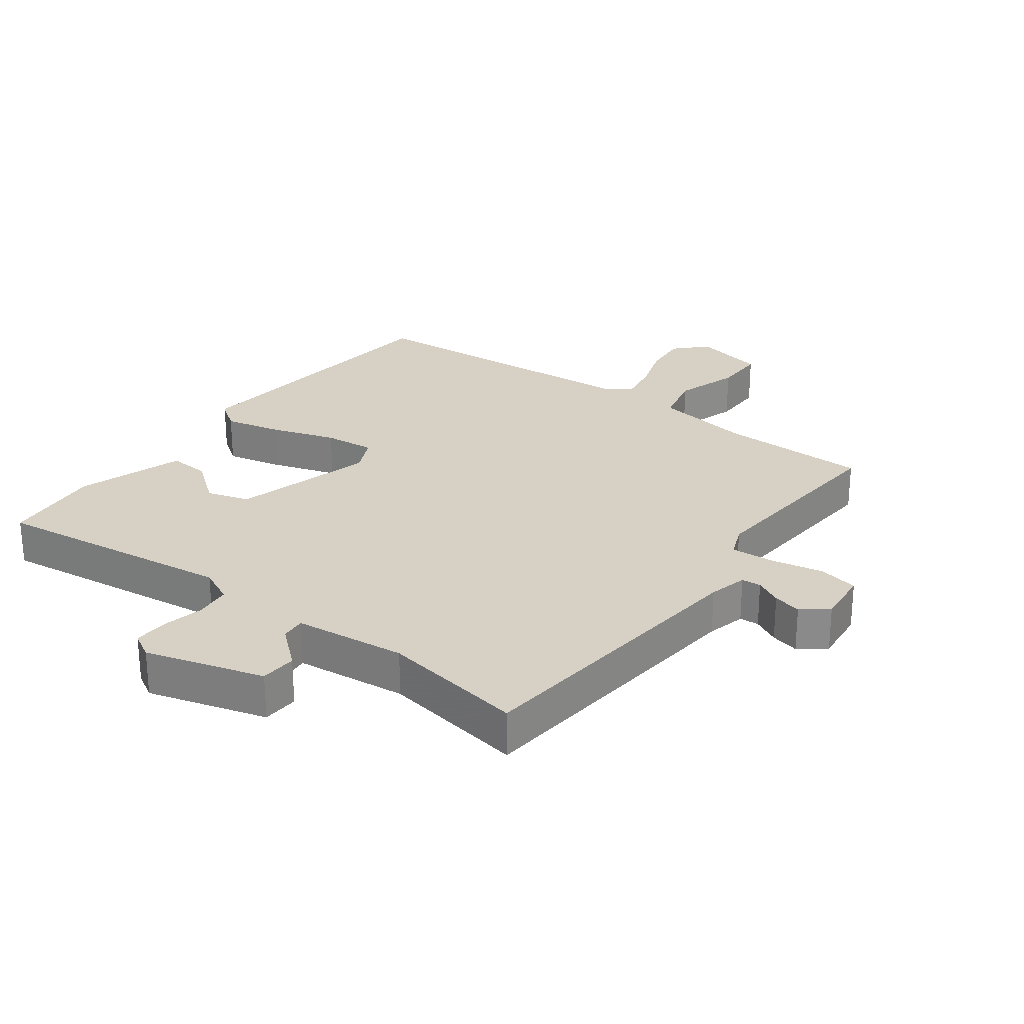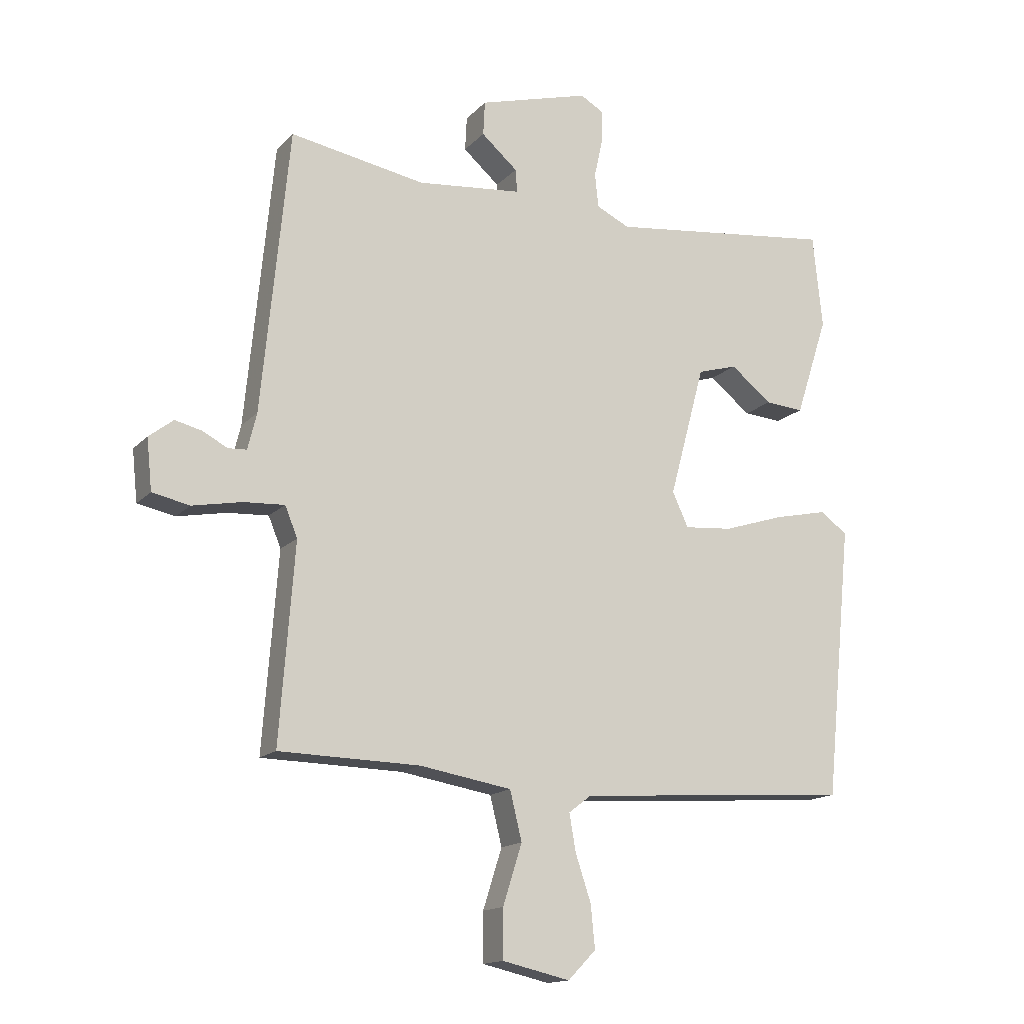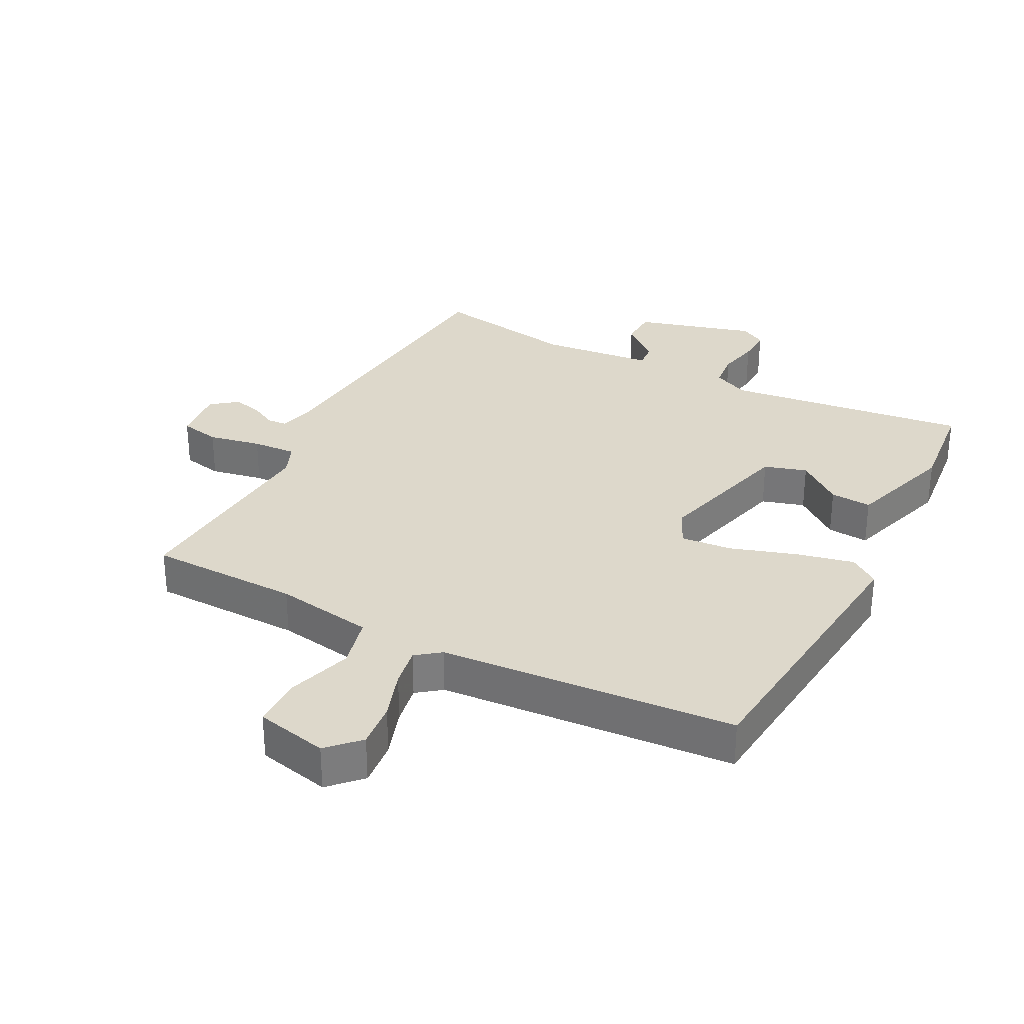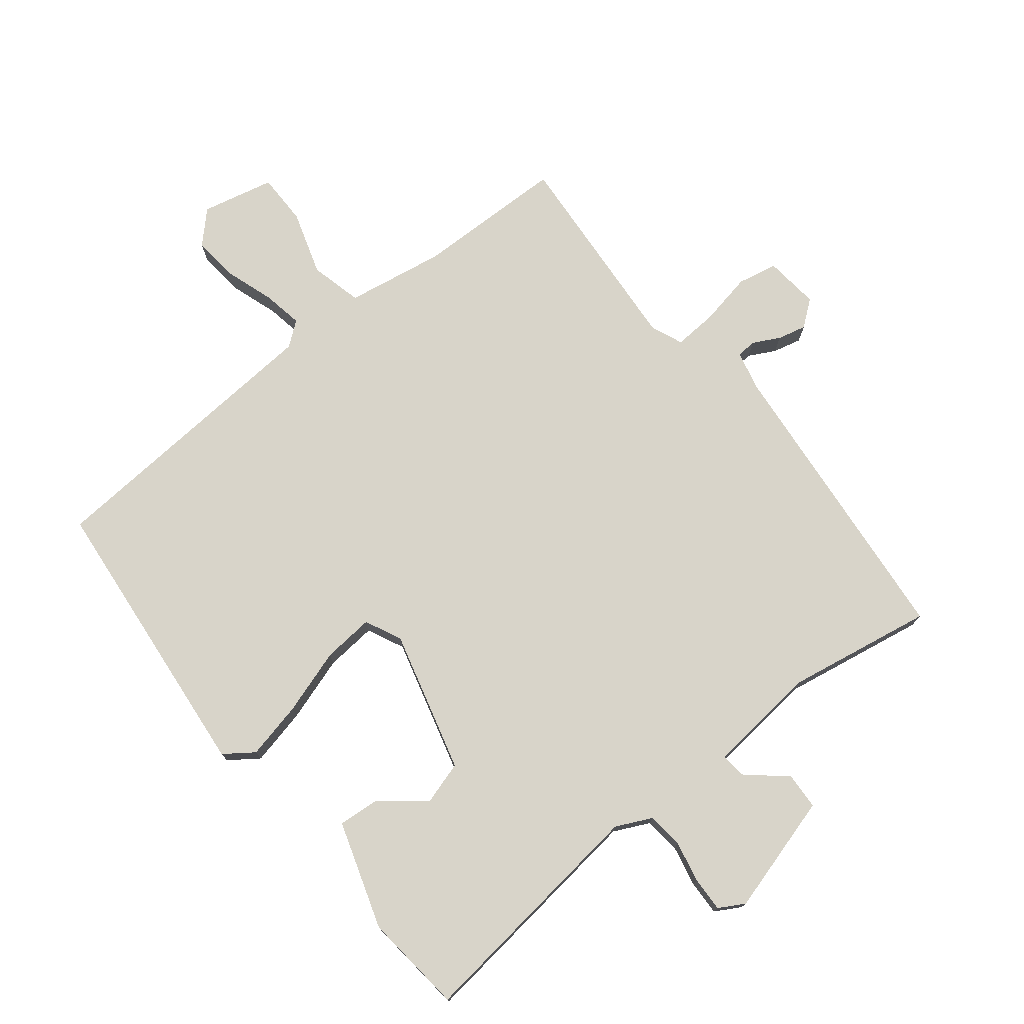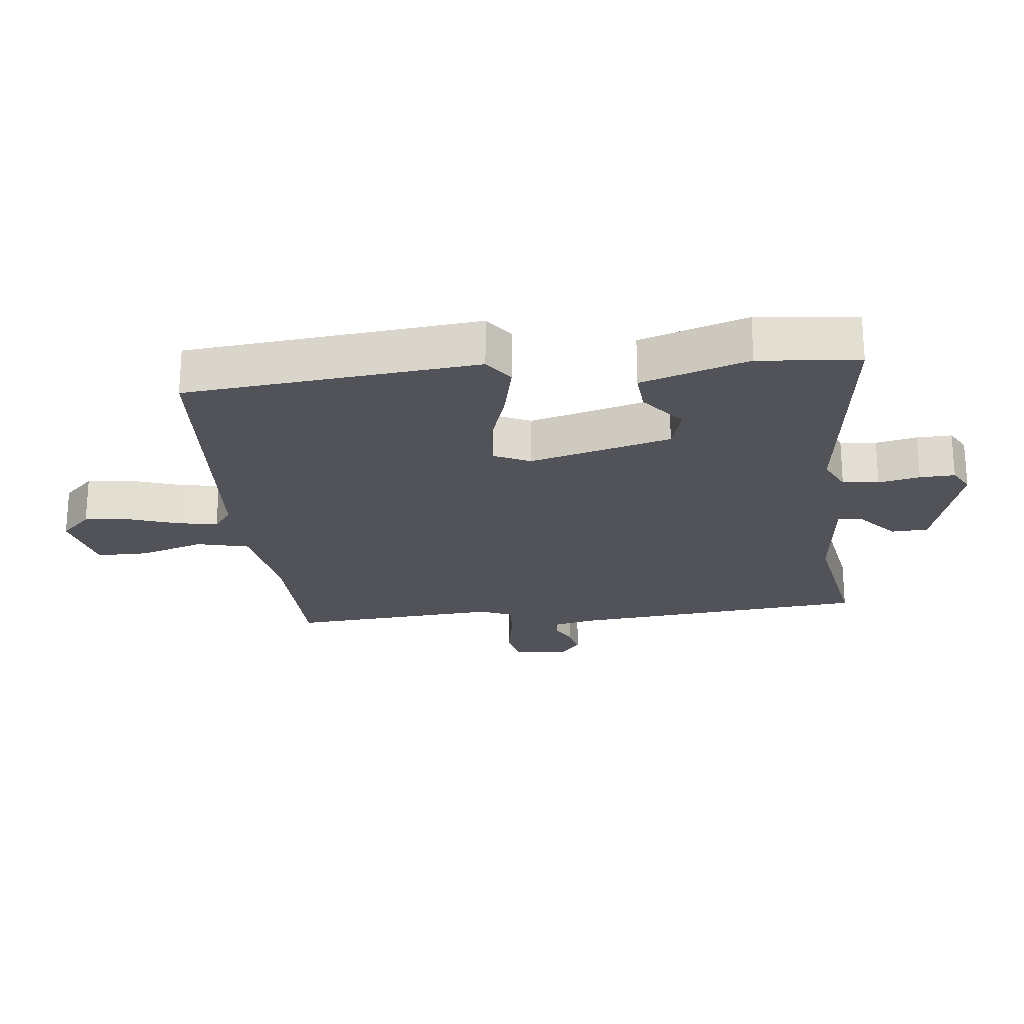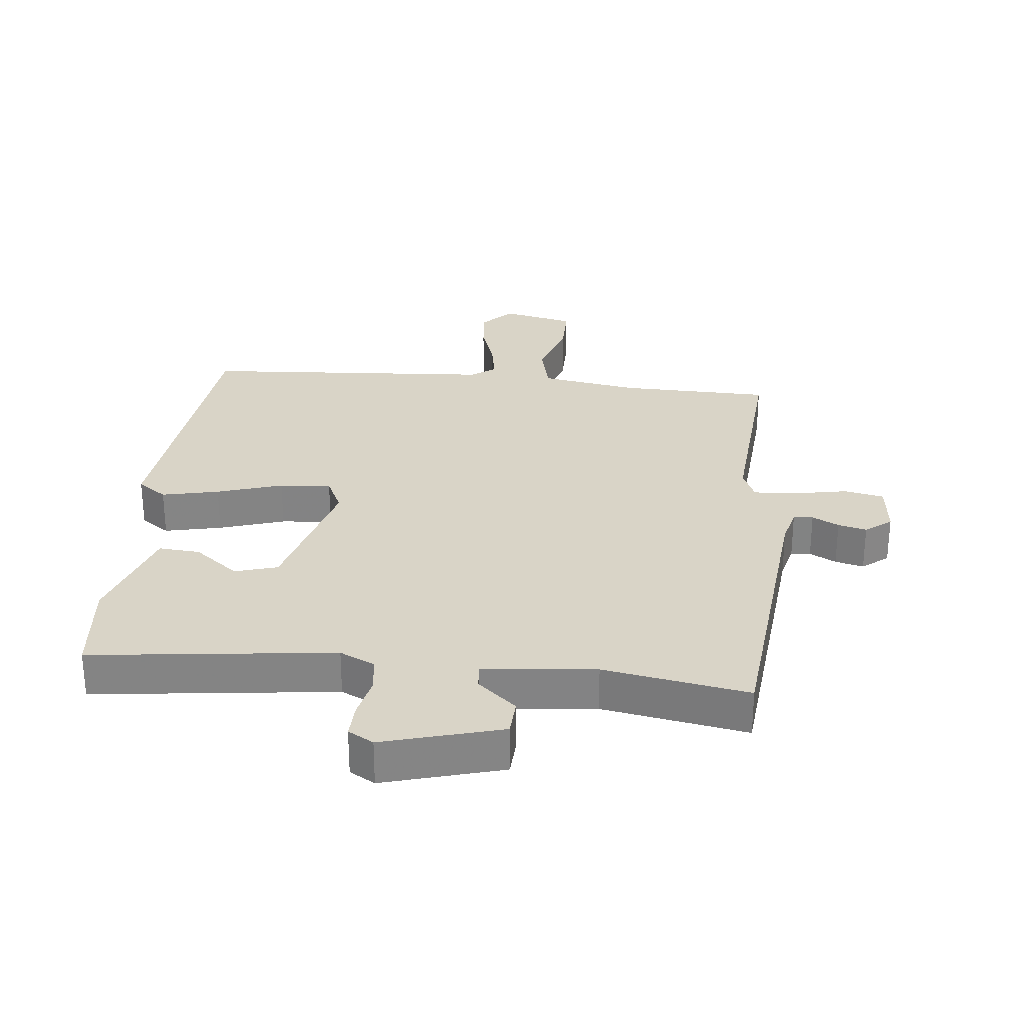
<metadata>
{"format":"obj","ext":"obj","renderer":"f3d","projection":"perspective","resolution":1024,"background":"white","views":[{"elev":26.6,"azim":36.5,"up":"+Y"},{"elev":-15.2,"azim":153.1,"up":"+Z"},{"elev":31.3,"azim":-152.7,"up":"+Y"},{"elev":75.4,"azim":-38.6,"up":"+Y"},{"elev":-22.7,"azim":-83.8,"up":"+Y"},{"elev":28.8,"azim":5.9,"up":"+Y"}]}
</metadata>
<code>
v -0.5 0.07 -0.5
v -0.546 0.07 -0.04
v -0.5 0.07 -0.007
v -0.41 0.07 -0.027
v -0.307 0.07 -0.06
v -0.226 0.07 -0.067
v -0.199 0.07 -0.009
v -0.259 0.07 0.213
v -0.326 0.07 0.233
v -0.396 0.07 0.178
v -0.461 0.07 0.173
v -0.516 0.07 0.342
v -0.5 0.07 0.5
v -0.117 0.07 0.454
v -0.061 0.07 0.481
v -0.055 0.07 0.538
v -0.069 0.07 0.603
v -0.071 0.07 0.658
v -0.031 0.07 0.681
v 0.156 0.07 0.628
v 0.159 0.07 0.57
v 0.098 0.07 0.517
v 0.095 0.07 0.478
v 0.272 0.07 0.46
v 0.5 0.07 0.5
v 0.546 0.07 0.023
v 0.561 0.07 -0.038
v 0.592 0.07 -0.04
v 0.634 0.07 -0.018
v 0.679 0.07 -0.007
v 0.72 0.07 -0.039
v 0.711 0.07 -0.125
v 0.648 0.07 -0.138
v 0.565 0.07 -0.122
v 0.496 0.07 -0.118
v 0.475 0.07 -0.169
v 0.5 0.07 -0.5
v 0.263 0.07 -0.505
v 0.108 0.07 -0.531
v 0.088 0.07 -0.613
v 0.12 0.07 -0.714
v 0.12 0.07 -0.796
v 0.006 0.07 -0.822
v -0.041 0.07 -0.774
v -0.034 0.07 -0.702
v -0.008 0.07 -0.624
v 0.003 0.07 -0.561
v -0.035 0.07 -0.532
v -0.5 0 -0.5
v -0.546 0 -0.04
v -0.5 0 -0.007
v -0.41 0 -0.027
v -0.307 0 -0.06
v -0.226 0 -0.067
v -0.199 0 -0.009
v -0.259 0 0.213
v -0.326 0 0.233
v -0.396 0 0.178
v -0.461 0 0.173
v -0.516 0 0.342
v -0.5 0 0.5
v -0.117 0 0.454
v -0.061 0 0.481
v -0.055 0 0.538
v -0.069 0 0.603
v -0.071 0 0.658
v -0.031 0 0.681
v 0.156 0 0.628
v 0.159 0 0.57
v 0.098 0 0.517
v 0.095 0 0.478
v 0.272 0 0.46
v 0.5 0 0.5
v 0.546 0 0.023
v 0.561 0 -0.038
v 0.592 0 -0.04
v 0.634 0 -0.018
v 0.679 0 -0.007
v 0.72 0 -0.039
v 0.711 0 -0.125
v 0.648 0 -0.138
v 0.565 0 -0.122
v 0.496 0 -0.118
v 0.475 0 -0.169
v 0.5 0 -0.5
v 0.263 0 -0.505
v 0.108 0 -0.531
v 0.088 0 -0.613
v 0.12 0 -0.714
v 0.12 0 -0.796
v 0.006 0 -0.822
v -0.041 0 -0.774
v -0.034 0 -0.702
v -0.008 0 -0.624
v 0.003 0 -0.561
v -0.035 0 -0.532
f 44 45 46
f 43 44 46
f 42 43 46
f 41 42 46
f 40 41 46
f 39 40 46 47
f 36 37 38
f 35 36 38 39
f 32 33 34
f 31 32 34
f 30 31 34
f 29 30 34
f 28 29 34
f 27 28 34 35
f 39 47 48
f 35 39 48
f 27 35 48
f 26 27 48
f 20 21 22
f 19 20 22
f 18 19 22
f 17 18 22
f 16 17 22
f 15 16 22 23
f 14 15 23 24
f 12 13 14
f 11 12 14
f 10 11 14
f 9 10 14
f 8 9 14 24
f 3 4 5
f 2 3 5
f 1 2 5
f 48 1 5
f 48 5 6
f 25 26 48
f 24 25 48
f 8 24 48
f 7 8 48
f 6 7 48
f 94 93 92
f 94 92 91
f 94 91 90
f 94 90 89
f 94 89 88
f 95 94 88 87
f 86 85 84
f 87 86 84 83
f 82 81 80
f 82 80 79
f 82 79 78
f 82 78 77
f 82 77 76
f 83 82 76 75
f 96 95 87
f 96 87 83
f 96 83 75
f 96 75 74
f 70 69 68
f 70 68 67
f 70 67 66
f 70 66 65
f 70 65 64
f 71 70 64 63
f 72 71 63 62
f 62 61 60
f 62 60 59
f 62 59 58
f 62 58 57
f 72 62 57 56
f 53 52 51
f 53 51 50
f 53 50 49
f 53 49 96
f 54 53 96
f 96 74 73
f 96 73 72
f 96 72 56
f 96 56 55
f 96 55 54
f 1 49 50 2
f 2 50 51 3
f 3 51 52 4
f 4 52 53 5
f 5 53 54 6
f 6 54 55 7
f 7 55 56 8
f 8 56 57 9
f 9 57 58 10
f 10 58 59 11
f 11 59 60 12
f 12 60 61 13
f 13 61 62 14
f 14 62 63 15
f 15 63 64 16
f 16 64 65 17
f 17 65 66 18
f 18 66 67 19
f 19 67 68 20
f 20 68 69 21
f 21 69 70 22
f 22 70 71 23
f 23 71 72 24
f 24 72 73 25
f 25 73 74 26
f 26 74 75 27
f 27 75 76 28
f 28 76 77 29
f 29 77 78 30
f 30 78 79 31
f 31 79 80 32
f 32 80 81 33
f 33 81 82 34
f 34 82 83 35
f 35 83 84 36
f 36 84 85 37
f 37 85 86 38
f 38 86 87 39
f 39 87 88 40
f 40 88 89 41
f 41 89 90 42
f 42 90 91 43
f 43 91 92 44
f 44 92 93 45
f 45 93 94 46
f 46 94 95 47
f 47 95 96 48
f 48 96 49 1

</code>
